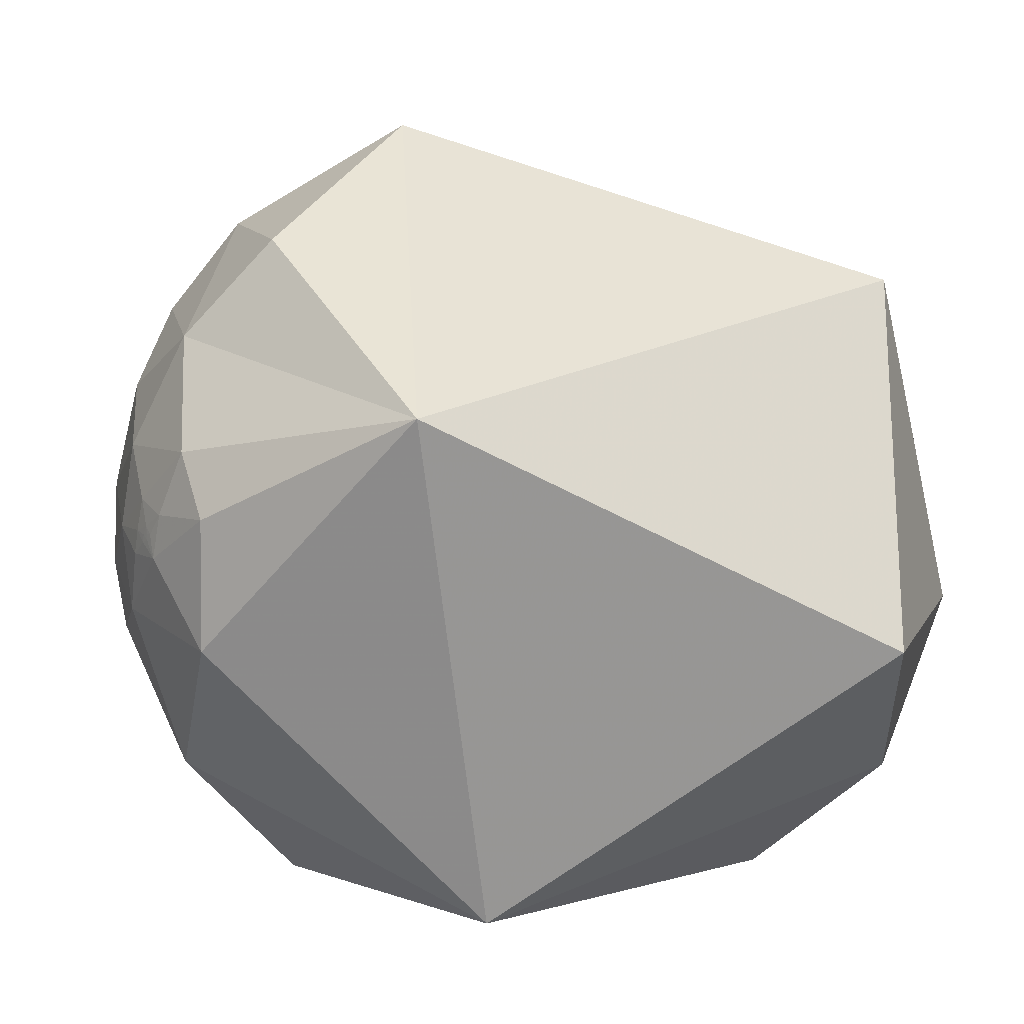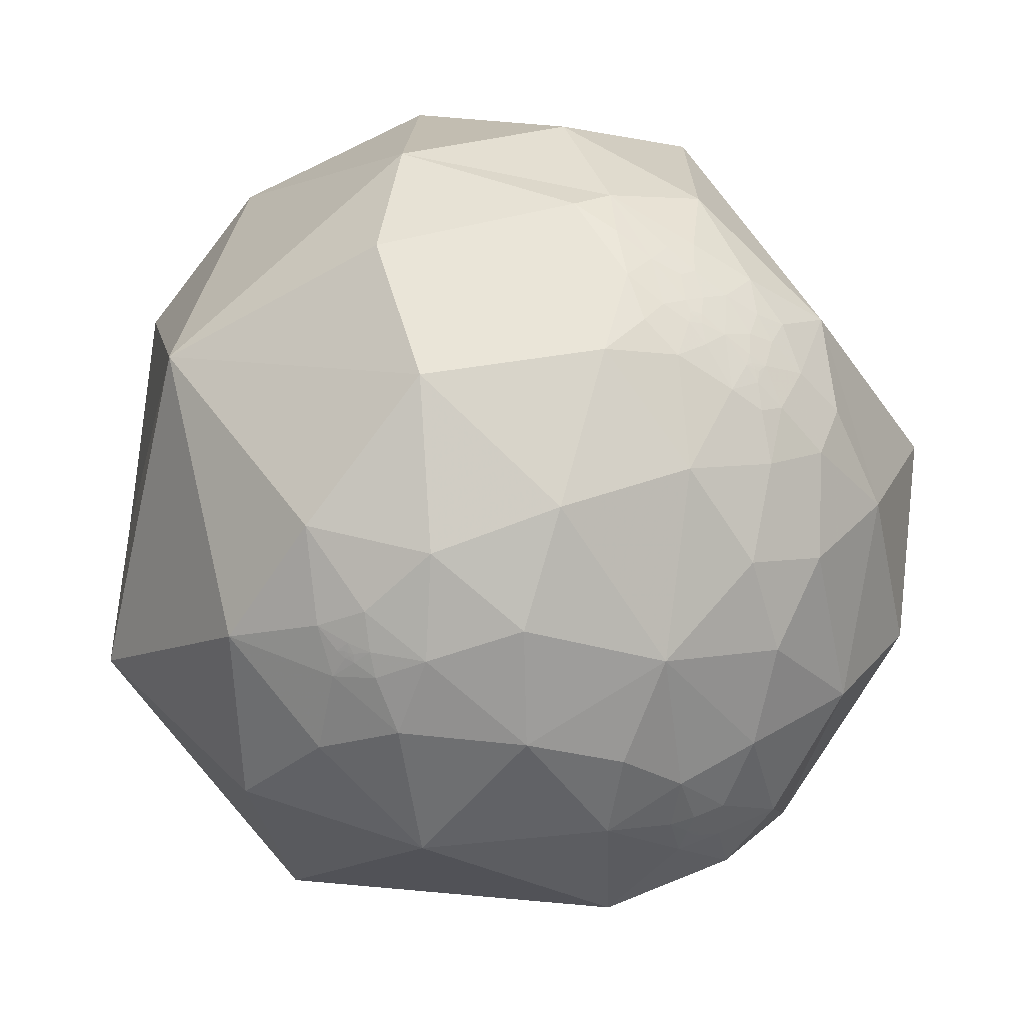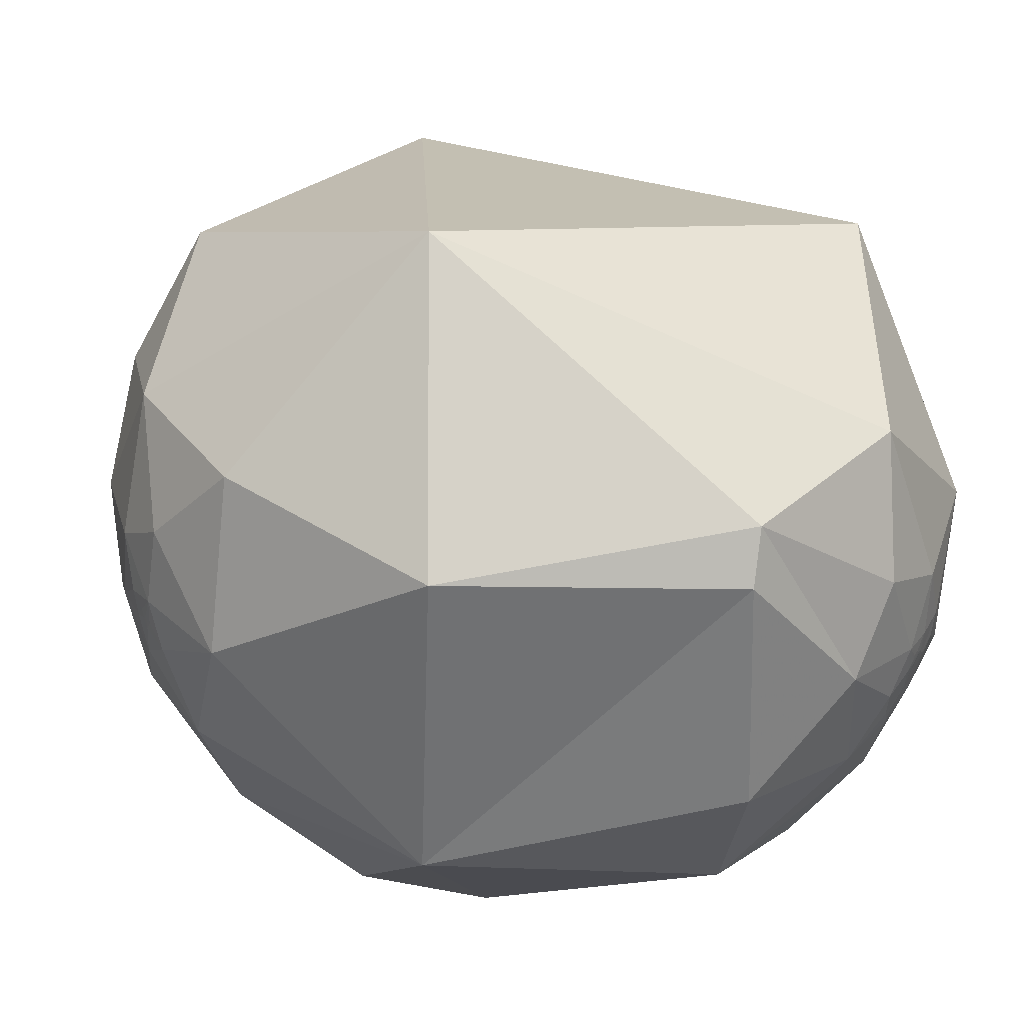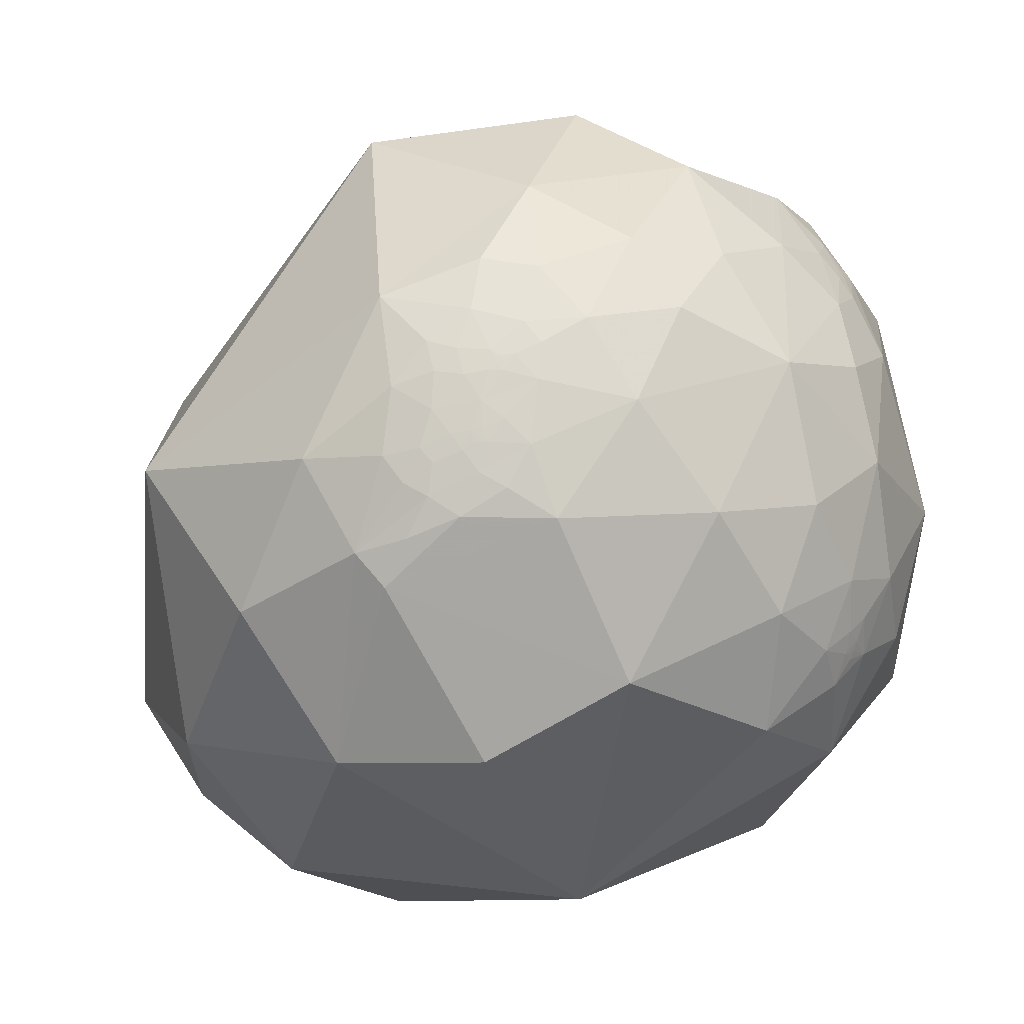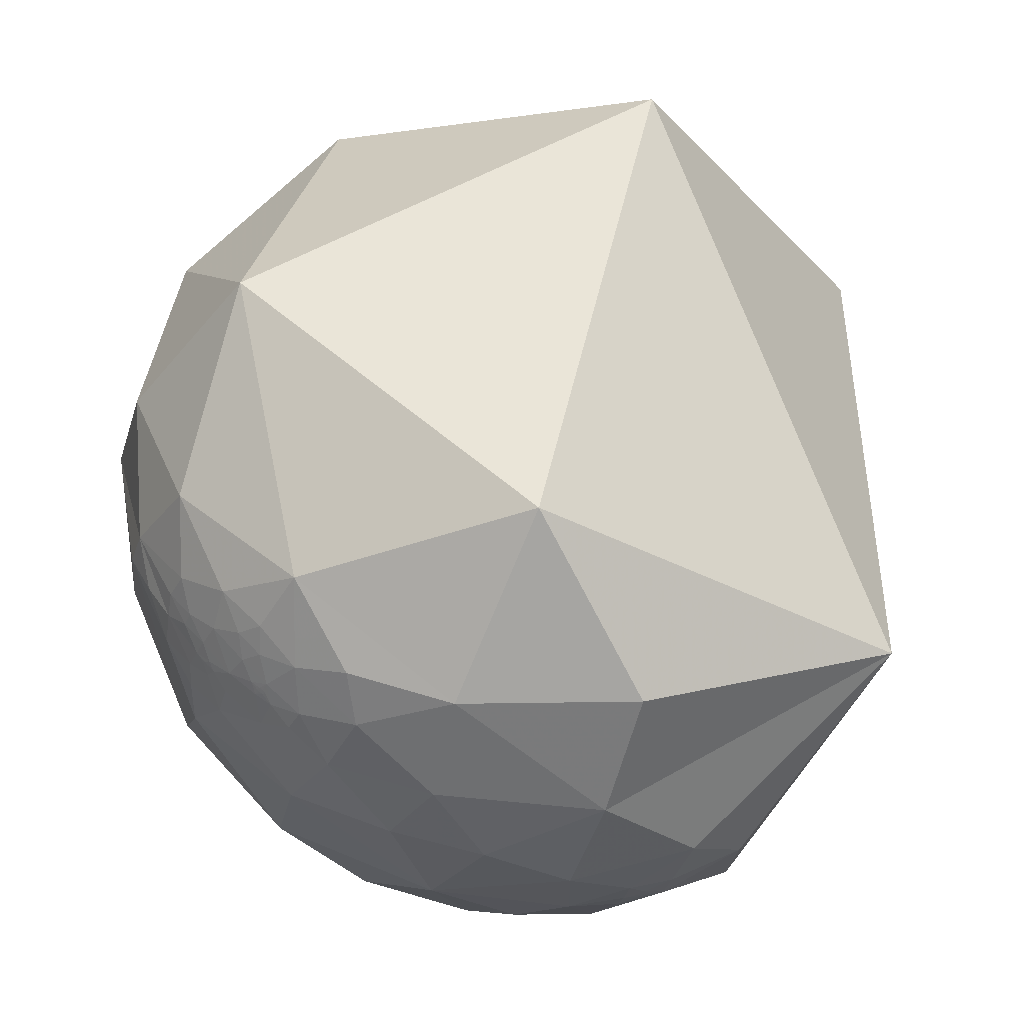
<metadata>
{"format":"obj","ext":"obj","renderer":"f3d","projection":"perspective","resolution":1024,"background":"white","views":[{"elev":61.2,"azim":65.8,"up":"+Z"},{"elev":-52.3,"azim":-124.6,"up":"+Y"},{"elev":-34.7,"azim":72.3,"up":"+Z"},{"elev":-17.2,"azim":-64.8,"up":"+Z"},{"elev":1.3,"azim":-47.9,"up":"+Y"}]}
</metadata>
<code>
v -0.9243 -0.3556 -0.1389
v -0.924 -0.3559 -0.1396
v -0.9242 -0.3553 -0.1399
v -0.9244 -0.3552 -0.1392
v -0.1051 -0.8847 -0.4542
v 0.3143 0.7287 -0.6085
v 0.2555 0.7441 -0.6173
v -0.9241 -0.3559 -0.139
v -0.9243 -0.355 -0.1397
v -0.9241 -0.3557 -0.1396
v -0.9241 -0.3558 -0.1394
v -0.9242 -0.3557 -0.1393
v -0.9242 -0.3556 -0.1395
v -0.9242 -0.3555 -0.1394
v -0.924 -0.3554 -0.1412
v -0.9236 -0.3575 -0.1387
v -0.9218 -0.3614 -0.1403
v -0.9244 -0.3557 -0.138
v -0.9246 -0.3542 -0.1403
v -0.9248 -0.3527 -0.1427
v -0.926 -0.3499 -0.1418
v -0.9231 -0.3604 -0.1339
v -0.9247 -0.3511 -0.1473
v -0.9131 -0.3794 -0.1495
v -0.921 -0.3703 -0.1208
v -0.9248 -0.3569 -0.132
v -0.9223 -0.3558 -0.1509
v -0.929 -0.348 -0.1257
v -0.9429 -0.3068 -0.1299
v -0.9288 -0.3309 -0.167
v -0.9089 -0.3591 -0.2121
v -0.905 -0.4133 -0.1009
v 0.2884 0.781 -0.554
v -0.1039 -0.8847 -0.4545
v 0.3483 0.7819 -0.517
v 0.3401 0.7871 -0.5146
v -0.3785 -0.8165 -0.436
v -0.5934 -0.761 -0.2622
v -0.3764 -0.9038 -0.2035
v -0.9566 -0.2447 -0.1581
v -0.9265 -0.371 -0.06328
v 0.1254 -0.9154 -0.3826
v 0.4063 -0.8196 -0.4038
v 0.1985 -0.9775 -0.07131
v -0.1046 -0.8847 -0.4542
v -0.9018 -0.3118 -0.2991
v -0.8799 -0.4083 -0.243
v -0.1043 -0.8848 -0.4542
v -0.4617 -0.8818 0.0963
v -0.2299 -0.7232 -0.6512
v -0.9718 -0.1663 -0.1674
v 0.2554 0.763 -0.5938
v 0.2203 0.7625 -0.6083
v 0.3464 0.7848 -0.5139
v 0.3448 0.7837 -0.5167
v 0.3297 0.7705 -0.5456
v 0.4603 0.5758 -0.6757
v 0.2 0.6686 -0.7162
v 0.3572 0.7786 -0.5159
v -0.9447 -0.2688 -0.1879
v -0.9523 -0.2047 -0.2264
v -0.9591 -0.2723 -0.07734
v -0.9328 -0.2531 -0.2565
v -0.9307 -0.08349 -0.3562
v -0.9206 -0.1976 -0.3368
v -0.8164 -0.4919 -0.3025
v -0.8744 -0.46 -0.1544
v -0.7585 -0.6499 -0.04882
v -0.8939 -0.1351 -0.4275
v -0.8731 0.2223 -0.434
v -0.9879 0.01391 -0.1542
v -0.559 0.543 -0.6266
v -0.2244 0.7049 -0.6729
v 0.05916 0.7763 -0.6276
v 0.6027 0.6168 -0.5063
v 0.3976 0.7495 -0.5293
v 0.3498 0.7859 -0.5099
v 0.346 0.7798 -0.5217
v 0.3305 0.7887 -0.5184
v 0.8008 0.541 -0.257
v 0.859 -0.5116 -0.01757
v 0.5758 -0.4179 -0.7027
v -0.1127 -0.2261 -0.9676
v -0.5787 -0.5486 -0.6035
v 0.08875 -0.762 -0.6415
v -0.1013 -0.8391 -0.5344
v -0.04013 -0.8897 -0.4547
v -0.09261 -0.8842 -0.4578
v -0.09951 -0.893 -0.4389
v -0.1417 -0.8928 -0.4277
v -0.1028 -0.8862 -0.4517
v -0.1132 -0.8855 -0.4506
v -0.1038 -0.885 -0.4539
v -0.1043 -0.8847 -0.4543
v -0.1039 -0.8846 -0.4545
v -0.1028 -0.8845 -0.4551
v -0.1067 -0.8819 -0.4593
v -0.1228 -0.8734 -0.4713
v -0.1057 -0.9151 -0.3892
v -0.2068 -0.9207 -0.3309
v -0.03684 -0.9573 -0.2869
v -0.179 -0.982 -0.05976
v -0.1994 -0.8543 -0.48
v -0.1036 -0.8846 -0.4546
v -0.1038 -0.8847 -0.4544
v -0.1036 -0.8785 -0.4665
v -0.09221 -0.8739 -0.4774
v -0.6183 -0.2327 -0.7507
v -0.6729 0.09125 -0.7341
v -0.1618 0.4923 -0.8553
v 0.2315 0.4089 -0.8827
v 0.7086 0.2394 -0.6637
v 0.7937 0.2283 -0.5638
v 0.2497 0.8145 -0.5237
v -0.9149 -0.4031 0.0215
v -0.9148 -0.4033 0.02268
v -0.915 -0.4028 0.02183
v -0.1142 -0.8954 0.4303
v 0.3817 0.8303 -0.406
v 0.3275 0.8385 -0.4355
v -0.9147 -0.4036 0.02176
v -0.9146 -0.4038 0.02248
v -0.915 -0.4028 0.02237
v -0.9147 -0.4035 0.02243
v -0.9147 -0.4035 0.02222
v -0.9148 -0.4034 0.0221
v -0.9148 -0.4034 0.02231
v -0.9149 -0.4032 0.02209
v -0.9144 -0.404 0.02417
v -0.914 -0.4052 0.02156
v -0.9115 -0.4105 0.02423
v -0.9151 -0.4027 0.0203
v -0.9153 -0.4021 0.02285
v -0.9156 -0.4013 0.02516
v -0.9173 -0.3975 0.02338
v -0.9135 -0.4065 0.01634
v -0.9152 -0.4018 0.0302
v -0.9 -0.4341 0.03921
v -0.9107 -0.413 0.002431
v -0.916 -0.401 0.01316
v -0.9119 -0.4088 0.03559
v -0.9228 -0.3852 0.00327
v -0.9413 -0.3374 -0.004965
v -0.9203 -0.3882 0.04864
v -0.8857 -0.4503 0.1129
v -0.8729 -0.4835 0.06619
v 0.3405 0.8037 -0.488
v 0.3205 0.8167 -0.4799
v -0.113 -0.8954 0.4307
v 0.34 0.7906 -0.5093
v 0.3466 0.7898 -0.5061
v 0.3421 0.7891 -0.5101
v -0.5461 -0.7673 0.3363
v -0.3528 -0.8383 0.4157
v -0.9606 -0.2778 0.004731
v 0.1973 -0.8831 0.4256
v -0.1137 -0.8955 0.4304
v -0.8489 -0.4669 0.2476
v -0.8165 -0.563 0.1275
v -0.1134 -0.8955 0.4304
v 0.0003471 -0.7888 0.6146
v -0.1703 -0.7667 0.619
v -0.9816 -0.1898 -0.02203
v 0.3119 0.8303 -0.4618
v 0.2521 0.8904 -0.379
v 0.3853 0.7938 -0.4706
v -0.8779 -0.4785 -0.01632
v -0.9448 -0.3233 0.05337
v -0.9626 -0.2606 0.07396
v -0.9269 -0.3468 0.1434
v -0.9701 -0.1535 0.188
v -0.8964 -0.3531 0.2677
v -0.7083 -0.6198 0.338
v -0.6748 -0.717 0.175
v -0.7805 -0.413 0.4694
v -0.8752 0.4767 -0.0827
v -0.2398 0.8705 -0.4297
v 0.5062 0.8491 -0.1511
v 0.5095 0.7636 -0.3967
v 0.3604 0.7848 -0.5043
v 0.348 0.7937 -0.4989
v 0.1364 -0.3366 0.9317
v -0.4555 -0.6547 0.6032
v -0.108 -0.8551 0.5071
v -0.0523 -0.8988 0.4352
v -0.1225 -0.9249 0.3599
v -0.1021 -0.8949 0.4344
v -0.1106 -0.9033 0.4146
v -0.1514 -0.903 0.4022
v -0.1221 -0.8964 0.4261
v -0.1123 -0.8969 0.4278
v -0.113 -0.8957 0.4301
v -0.1134 -0.8954 0.4305
v -0.1131 -0.8954 0.4307
v -0.112 -0.8953 0.4312
v -0.1152 -0.893 0.4351
v -0.1288 -0.8856 0.4461
v -0.2302 -0.9236 0.3065
v -0.06457 -0.9709 0.2308
v -0.2389 -0.9598 0.1471
v -0.1919 -0.8703 0.4536
v -0.1117 -0.8899 0.4423
v -0.1127 -0.8954 0.4308
v -0.1129 -0.8954 0.4306
v -0.1007 -0.8856 0.4534
v -0.5134 -0.4088 0.7545
v -0.7433 -0.004514 0.669
v -0.05868 0.9115 0.4071
v 0.7842 0.5202 0.3382
f 9 3 14
f 9 14 4
f 6 58 7
f 15 2 3
f 14 13 12
f 14 12 8
f 8 12 11
f 8 11 2
f 2 11 10
f 2 10 3
f 10 13 3
f 3 13 14
f 9 19 3
f 15 17 16
f 17 22 16
f 22 18 16
f 20 15 19
f 17 15 23
f 15 20 23
f 23 20 21
f 21 28 30
f 21 30 23
f 23 30 27
f 28 26 25
f 29 30 28
f 32 25 24
f 36 54 55
f 55 54 35
f 40 29 62
f 25 41 28
f 42 43 44
f 44 101 42
f 46 31 63
f 39 49 38
f 5 92 97
f 59 35 54
f 6 57 58
f 56 76 6
f 56 78 76
f 76 78 59
f 11 13 10
f 11 12 13
f 14 1 4
f 15 16 2
f 2 16 8
f 8 18 1
f 1 18 4
f 9 4 19
f 18 8 16
f 19 4 18
f 17 25 22
f 25 26 22
f 22 26 18
f 26 21 18
f 18 21 19
f 21 20 19
f 27 30 24
f 24 17 27
f 27 17 23
f 25 17 24
f 21 26 28
f 15 3 19
f 32 41 25
f 62 29 41
f 40 60 29
f 60 40 61
f 60 63 30
f 30 63 31
f 63 60 61
f 40 51 61
f 61 51 64
f 61 64 63
f 63 65 46
f 46 65 69
f 46 66 47
f 47 66 67
f 67 66 68
f 49 68 38
f 38 68 66
f 66 46 69
f 65 64 69
f 64 65 63
f 64 51 71
f 71 70 64
f 114 53 74
f 53 58 74
f 54 77 59
f 54 36 152
f 55 35 78
f 35 59 78
f 76 75 57
f 78 56 79
f 79 36 78
f 78 36 55
f 75 80 113
f 44 43 81
f 81 43 82
f 82 43 85
f 85 83 82
f 85 50 83
f 83 50 84
f 84 50 37
f 85 86 50
f 42 87 85
f 85 87 86
f 99 89 87
f 87 89 88
f 90 92 89
f 89 92 91
f 5 48 93
f 95 94 5
f 5 94 45
f 48 45 94
f 105 48 94
f 34 105 94
f 94 95 34
f 96 5 97
f 95 5 96
f 92 98 97
f 99 100 90
f 90 89 99
f 101 99 87
f 101 87 42
f 102 101 44
f 102 100 101
f 101 100 99
f 90 100 103
f 103 98 90
f 98 92 90
f 106 97 98
f 95 96 104
f 104 34 95
f 104 96 105
f 104 105 34
f 105 96 93
f 48 105 93
f 106 98 107
f 98 86 107
f 98 103 86
f 39 37 100
f 100 37 103
f 39 100 102
f 39 38 37
f 86 87 107
f 107 87 88
f 88 106 107
f 88 89 91
f 37 50 103
f 103 50 86
f 5 45 48
f 84 37 38
f 84 66 69
f 84 38 66
f 69 108 84
f 109 69 64
f 64 70 109
f 109 70 72
f 108 69 109
f 108 83 84
f 108 109 83
f 83 109 110
f 109 72 110
f 110 72 73
f 110 111 83
f 111 112 83
f 82 112 113
f 57 113 112
f 57 111 58
f 111 57 112
f 110 73 74
f 110 58 111
f 110 74 58
f 113 57 75
f 82 113 81
f 83 112 82
f 68 167 67
f 28 41 29
f 40 62 51
f 57 6 76
f 7 53 52
f 33 7 52
f 53 33 52
f 56 6 33
f 33 79 56
f 43 42 85
f 49 39 102
f 93 91 5
f 5 91 92
f 96 91 93
f 96 88 91
f 97 88 96
f 97 106 88
f 30 29 60
f 30 31 24
f 8 1 14
f 7 33 6
f 7 58 53
f 53 114 33
f 116 123 128
f 123 117 128
f 120 165 119
f 122 129 116
f 127 128 126
f 128 121 126
f 126 121 125
f 121 122 125
f 125 122 124
f 116 124 122
f 116 127 124
f 116 128 127
f 133 123 116
f 130 131 129
f 130 136 131
f 132 136 130
f 129 134 133
f 137 129 131
f 137 134 129
f 135 134 137
f 142 135 144
f 135 137 144
f 144 137 141
f 139 140 142
f 143 142 144
f 145 138 146
f 150 151 152
f 62 143 155
f 139 142 41
f 44 156 199
f 158 170 145
f 146 159 145
f 145 159 158
f 196 190 118
f 148 114 164
f 119 166 147
f 147 166 181
f 181 166 180
f 124 127 125
f 126 125 127
f 115 128 117
f 122 130 129
f 121 130 122
f 115 132 121
f 117 132 115
f 117 123 133
f 130 121 132
f 132 117 133
f 136 139 131
f 136 140 139
f 132 140 136
f 132 135 140
f 133 135 132
f 134 135 133
f 138 144 141
f 138 141 131
f 131 141 137
f 138 131 139
f 135 142 140
f 129 133 116
f 139 41 167
f 143 62 41
f 143 168 155
f 155 168 169
f 145 170 144
f 144 170 168
f 168 170 169
f 155 169 163
f 171 163 169
f 171 169 170
f 172 170 158
f 172 158 175
f 158 159 173
f 173 159 174
f 68 49 174
f 174 49 153
f 153 173 174
f 175 158 173
f 175 171 172
f 172 171 170
f 171 71 163
f 71 51 163
f 51 62 163
f 171 176 71
f 71 176 70
f 70 176 72
f 176 177 72
f 72 177 73
f 177 74 73
f 74 165 114
f 165 178 119
f 178 179 119
f 166 179 76
f 76 179 75
f 166 76 180
f 76 59 180
f 180 59 77
f 54 152 77
f 152 151 77
f 36 150 152
f 181 151 150
f 151 181 180
f 151 180 77
f 79 147 181
f 79 150 36
f 79 181 150
f 75 179 80
f 113 80 81
f 44 81 156
f 156 81 182
f 182 81 209
f 156 182 161
f 182 162 161
f 182 183 162
f 154 162 183
f 161 162 184
f 161 185 156
f 185 161 184
f 187 188 185
f 185 188 186
f 191 190 188
f 188 190 189
f 118 192 160
f 157 193 118
f 118 193 194
f 193 157 160
f 193 160 204
f 193 204 149
f 149 194 193
f 195 196 118
f 195 118 194
f 190 196 197
f 189 198 186
f 189 186 188
f 199 185 186
f 199 156 185
f 200 102 199
f 199 102 44
f 199 198 200
f 198 199 186
f 189 201 198
f 189 197 201
f 189 190 197
f 202 197 196
f 195 194 203
f 194 149 203
f 203 204 195
f 149 204 203
f 192 195 204
f 160 192 204
f 205 197 202
f 197 205 184
f 184 201 197
f 201 154 198
f 198 154 49
f 200 198 49
f 200 49 102
f 154 153 49
f 187 185 205
f 205 185 184
f 187 205 202
f 191 188 187
f 184 162 201
f 201 162 154
f 118 160 157
f 183 153 154
f 173 183 175
f 173 153 183
f 183 206 175
f 171 175 207
f 207 176 171
f 207 175 206
f 183 182 206
f 208 207 182
f 182 207 206
f 207 208 176
f 176 208 177
f 209 208 182
f 81 80 209
f 178 209 80
f 208 178 165
f 178 208 209
f 165 177 208
f 177 165 74
f 80 179 178
f 166 119 179
f 174 159 68
f 68 159 167
f 41 142 143
f 120 148 164
f 119 147 148
f 33 147 79
f 62 155 163
f 192 118 191
f 191 118 190
f 195 192 191
f 187 195 191
f 195 187 196
f 196 187 202
f 143 144 168
f 144 138 145
f 115 121 128
f 148 120 119
f 164 114 165
f 164 165 120
f 33 114 148
f 148 147 33
f 67 32 24
f 31 67 24
f 46 47 31
f 41 32 167
f 31 47 67
f 167 138 139
f 146 138 167
f 67 167 32
f 146 167 159

</code>
